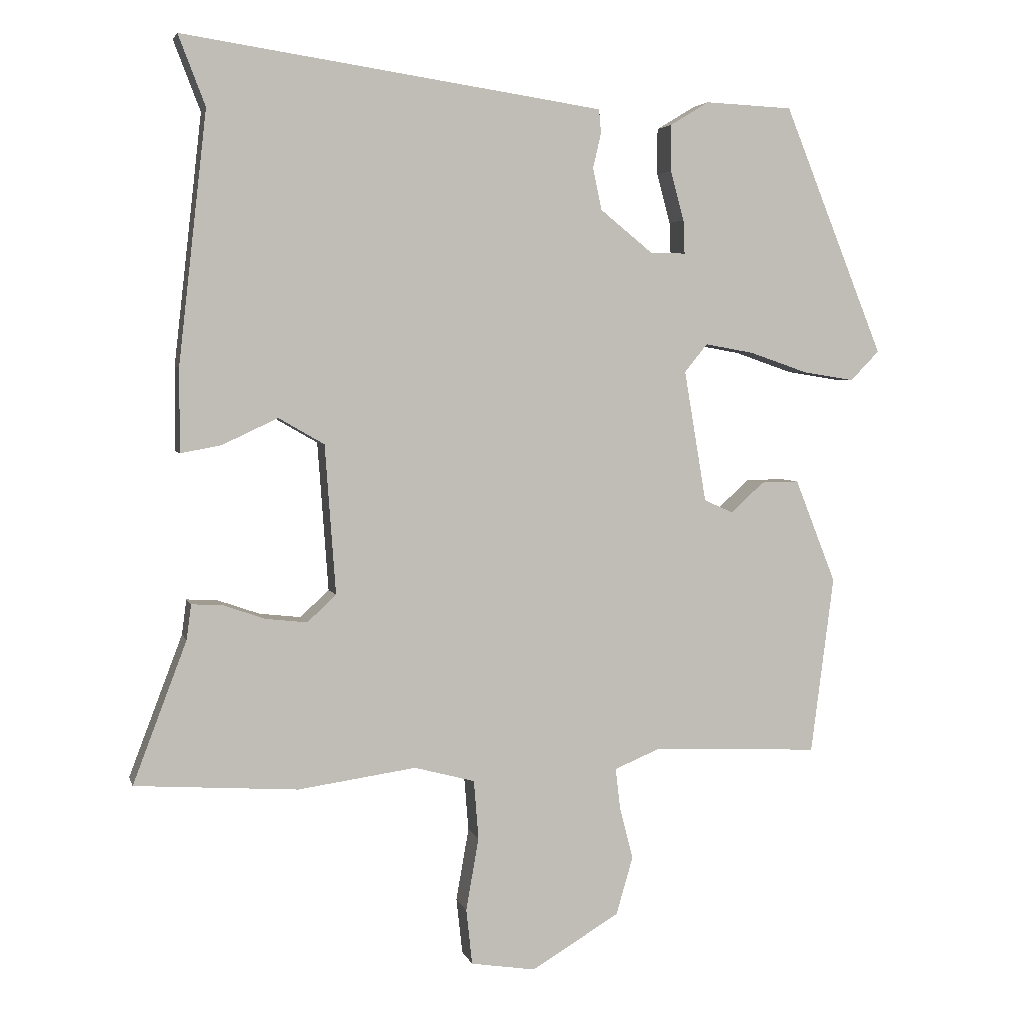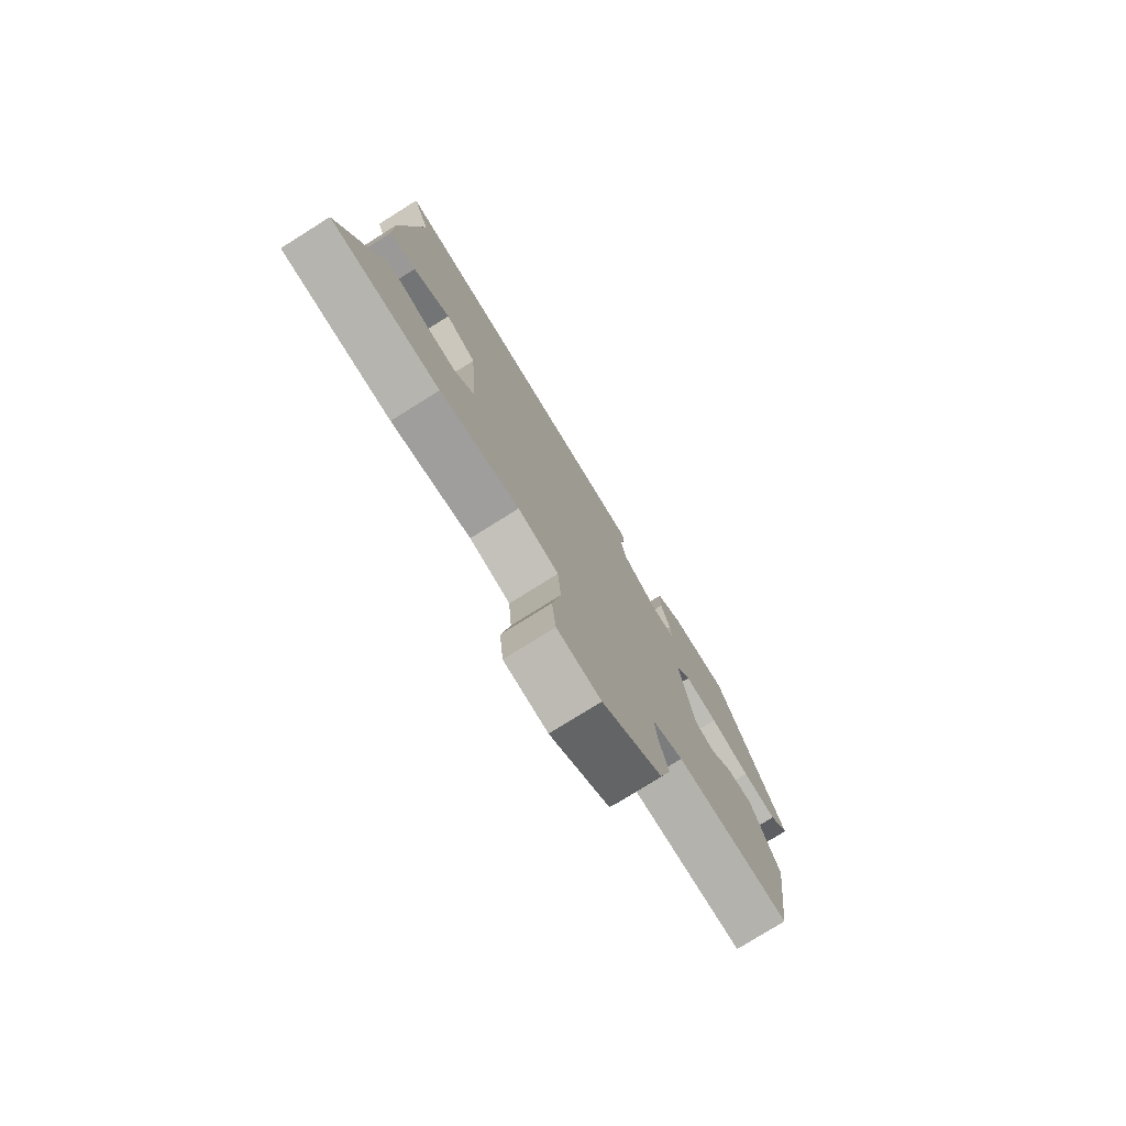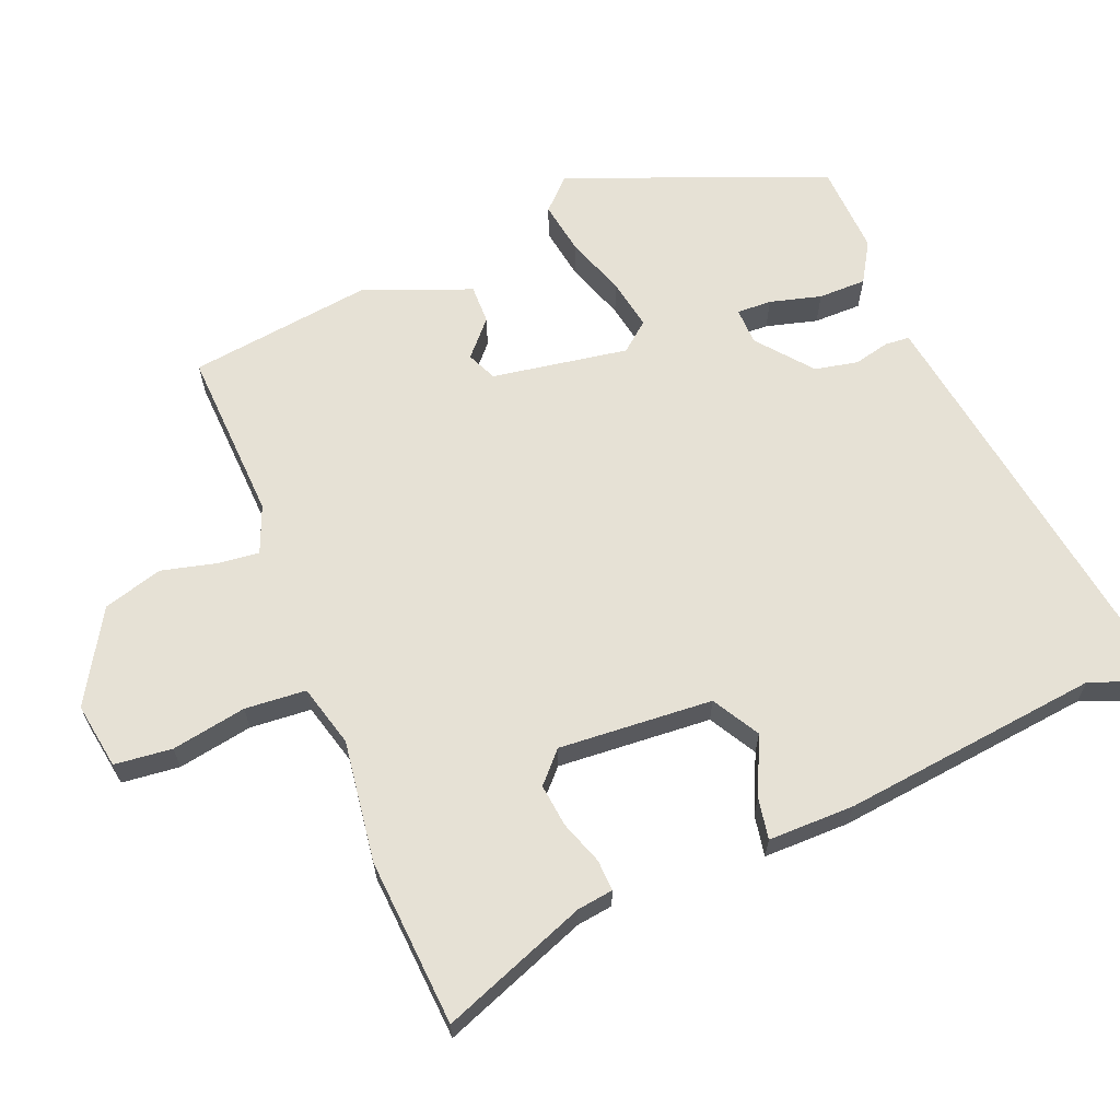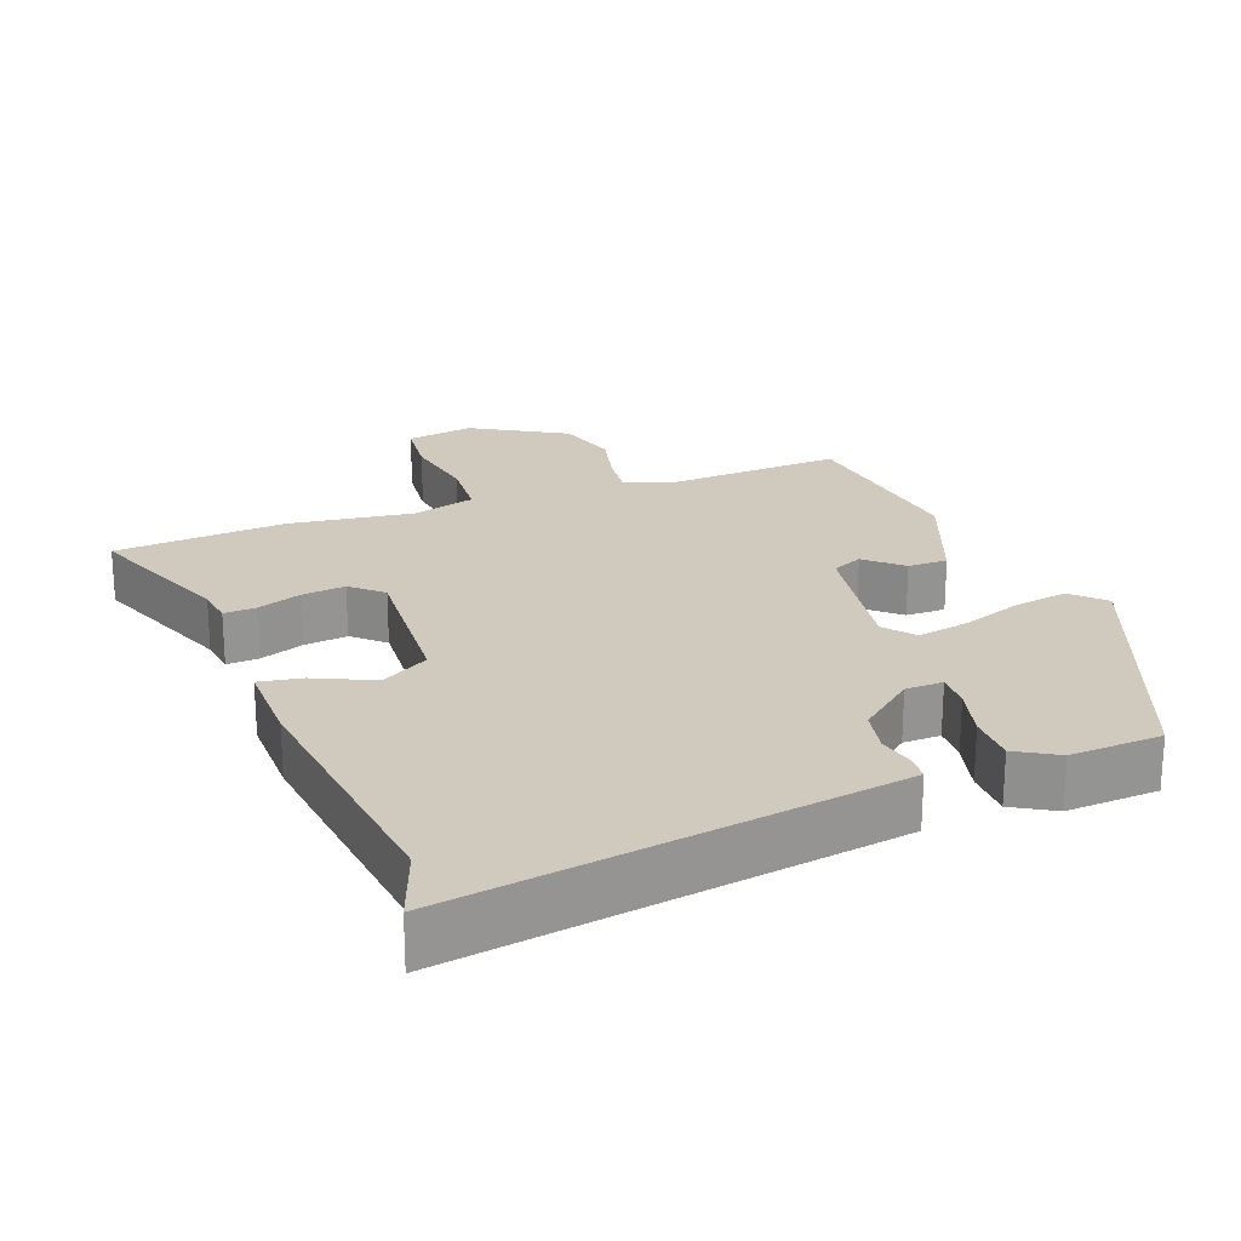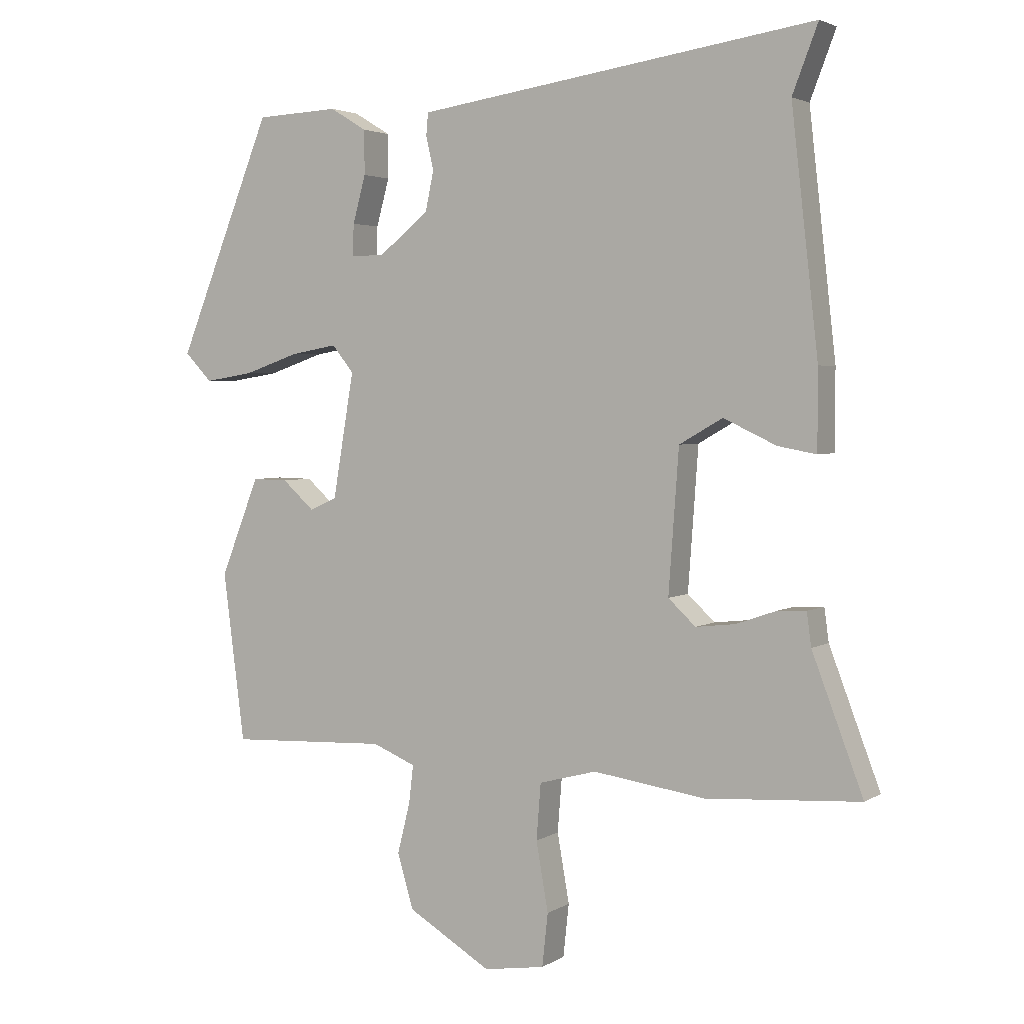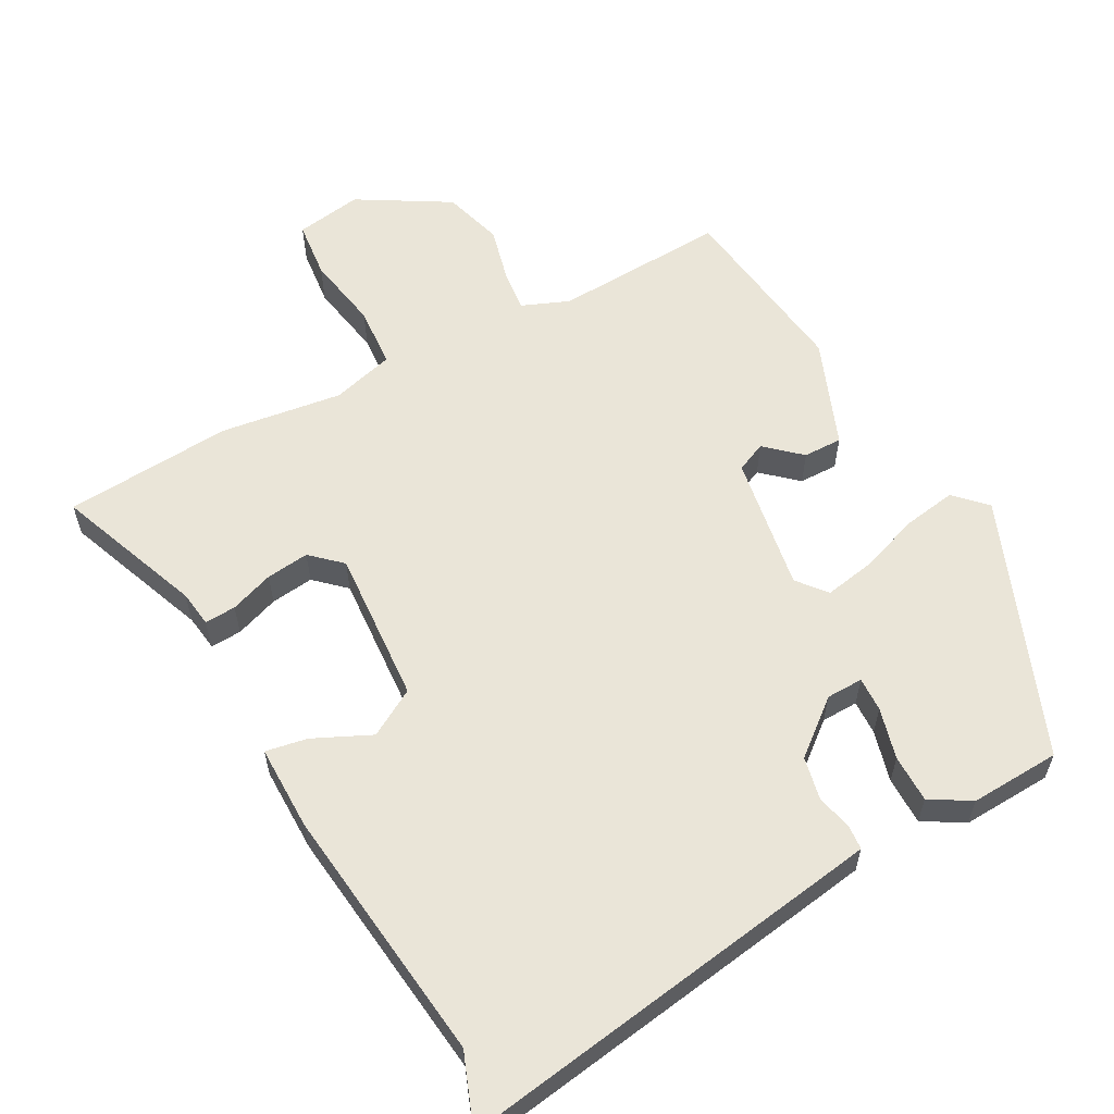
<metadata>
{"format":"obj","ext":"obj","renderer":"f3d","projection":"perspective","resolution":1024,"background":"white","views":[{"elev":3.9,"azim":-13.6,"up":"+Z"},{"elev":-77.5,"azim":-57.9,"up":"+Z"},{"elev":64.6,"azim":-112.2,"up":"+Y"},{"elev":22.9,"azim":-21.1,"up":"+Y"},{"elev":3.2,"azim":-151.8,"up":"+Z"},{"elev":59.2,"azim":-28.8,"up":"+Y"}]}
</metadata>
<code>
v -0.368 0.07 -0.509
v -0.61 0.07 -0.493
v -0.53 0.07 -0.282
v -0.523 0.07 -0.23
v -0.478 0.07 -0.232
v -0.415 0.07 -0.254
v -0.353 0.07 -0.261
v -0.31 0.07 -0.221
v -0.326 0.07 0.001
v -0.394 0.07 0.04
v -0.477 0.07 0.001
v -0.537 0.07 -0.01
v -0.537 0.07 0.114
v -0.495 0.07 0.487
v -0.535 0.07 0.591
v 0.032 0.07 0.507
v 0.091 0.07 0.498
v 0.094 0.07 0.463
v 0.082 0.07 0.411
v 0.095 0.07 0.349
v 0.173 0.07 0.286
v 0.226 0.07 0.285
v 0.224 0.07 0.335
v 0.204 0.07 0.409
v 0.204 0.07 0.478
v 0.262 0.07 0.513
v 0.392 0.07 0.507
v 0.541 0.07 0.137
v 0.498 0.07 0.093
v 0.422 0.07 0.105
v 0.335 0.07 0.135
v 0.262 0.07 0.148
v 0.228 0.07 0.106
v 0.261 0.07 -0.09
v 0.304 0.07 -0.109
v 0.354 0.07 -0.064
v 0.41 0.07 -0.063
v 0.471 0.07 -0.217
v 0.437 0.07 -0.482
v 0.188 0.07 -0.471
v 0.12 0.07 -0.499
v 0.127 0.07 -0.559
v 0.147 0.07 -0.638
v 0.122 0.07 -0.724
v -0.009 0.07 -0.802
v -0.105 0.07 -0.787
v -0.114 0.07 -0.704
v -0.095 0.07 -0.596
v -0.102 0.07 -0.508
v -0.192 0.07 -0.484
v -0.368 0 -0.509
v -0.61 0 -0.493
v -0.53 0 -0.282
v -0.523 0 -0.23
v -0.478 0 -0.232
v -0.415 0 -0.254
v -0.353 0 -0.261
v -0.31 0 -0.221
v -0.326 0 0.001
v -0.394 0 0.04
v -0.477 0 0.001
v -0.537 0 -0.01
v -0.537 0 0.114
v -0.495 0 0.487
v -0.535 0 0.591
v 0.032 0 0.507
v 0.091 0 0.498
v 0.094 0 0.463
v 0.082 0 0.411
v 0.095 0 0.349
v 0.173 0 0.286
v 0.226 0 0.285
v 0.224 0 0.335
v 0.204 0 0.409
v 0.204 0 0.478
v 0.262 0 0.513
v 0.392 0 0.507
v 0.541 0 0.137
v 0.498 0 0.093
v 0.422 0 0.105
v 0.335 0 0.135
v 0.262 0 0.148
v 0.228 0 0.106
v 0.261 0 -0.09
v 0.304 0 -0.109
v 0.354 0 -0.064
v 0.41 0 -0.063
v 0.471 0 -0.217
v 0.437 0 -0.482
v 0.188 0 -0.471
v 0.12 0 -0.499
v 0.127 0 -0.559
v 0.147 0 -0.638
v 0.122 0 -0.724
v -0.009 0 -0.802
v -0.105 0 -0.787
v -0.114 0 -0.704
v -0.095 0 -0.596
v -0.102 0 -0.508
v -0.192 0 -0.484
f 45 46 47 48
f 45 48 49
f 42 43 44 45
f 41 42 45 49
f 40 41 49 50
f 38 39 40
f 35 36 37 38
f 34 35 38 40
f 33 34 40 50
f 28 29 30 31
f 28 31 32
f 27 28 32
f 26 27 32 33
f 23 24 25 26
f 22 23 26
f 16 17 18 19
f 14 15 16 19
f 14 19 20
f 13 14 20 21
f 10 11 12 13
f 3 4 5 6
f 3 6 7
f 2 3 7
f 1 2 7
f 50 1 7 8
f 22 26 33
f 10 13 21 22
f 9 10 22 33
f 8 9 33 50
f 98 97 96 95
f 99 98 95
f 95 94 93 92
f 99 95 92 91
f 100 99 91 90
f 90 89 88
f 88 87 86 85
f 90 88 85 84
f 100 90 84 83
f 81 80 79 78
f 82 81 78
f 82 78 77
f 83 82 77 76
f 76 75 74 73
f 76 73 72
f 69 68 67 66
f 69 66 65 64
f 70 69 64
f 71 70 64 63
f 63 62 61 60
f 56 55 54 53
f 57 56 53
f 57 53 52
f 57 52 51
f 58 57 51 100
f 83 76 72
f 72 71 63 60
f 83 72 60 59
f 100 83 59 58
f 1 51 52 2
f 2 52 53 3
f 3 53 54 4
f 4 54 55 5
f 5 55 56 6
f 6 56 57 7
f 7 57 58 8
f 8 58 59 9
f 9 59 60 10
f 10 60 61 11
f 11 61 62 12
f 12 62 63 13
f 13 63 64 14
f 14 64 65 15
f 15 65 66 16
f 16 66 67 17
f 17 67 68 18
f 18 68 69 19
f 19 69 70 20
f 20 70 71 21
f 21 71 72 22
f 22 72 73 23
f 23 73 74 24
f 24 74 75 25
f 25 75 76 26
f 26 76 77 27
f 27 77 78 28
f 28 78 79 29
f 29 79 80 30
f 30 80 81 31
f 31 81 82 32
f 32 82 83 33
f 33 83 84 34
f 34 84 85 35
f 35 85 86 36
f 36 86 87 37
f 37 87 88 38
f 38 88 89 39
f 39 89 90 40
f 40 90 91 41
f 41 91 92 42
f 42 92 93 43
f 43 93 94 44
f 44 94 95 45
f 45 95 96 46
f 46 96 97 47
f 47 97 98 48
f 48 98 99 49
f 49 99 100 50
f 50 100 51 1

</code>
